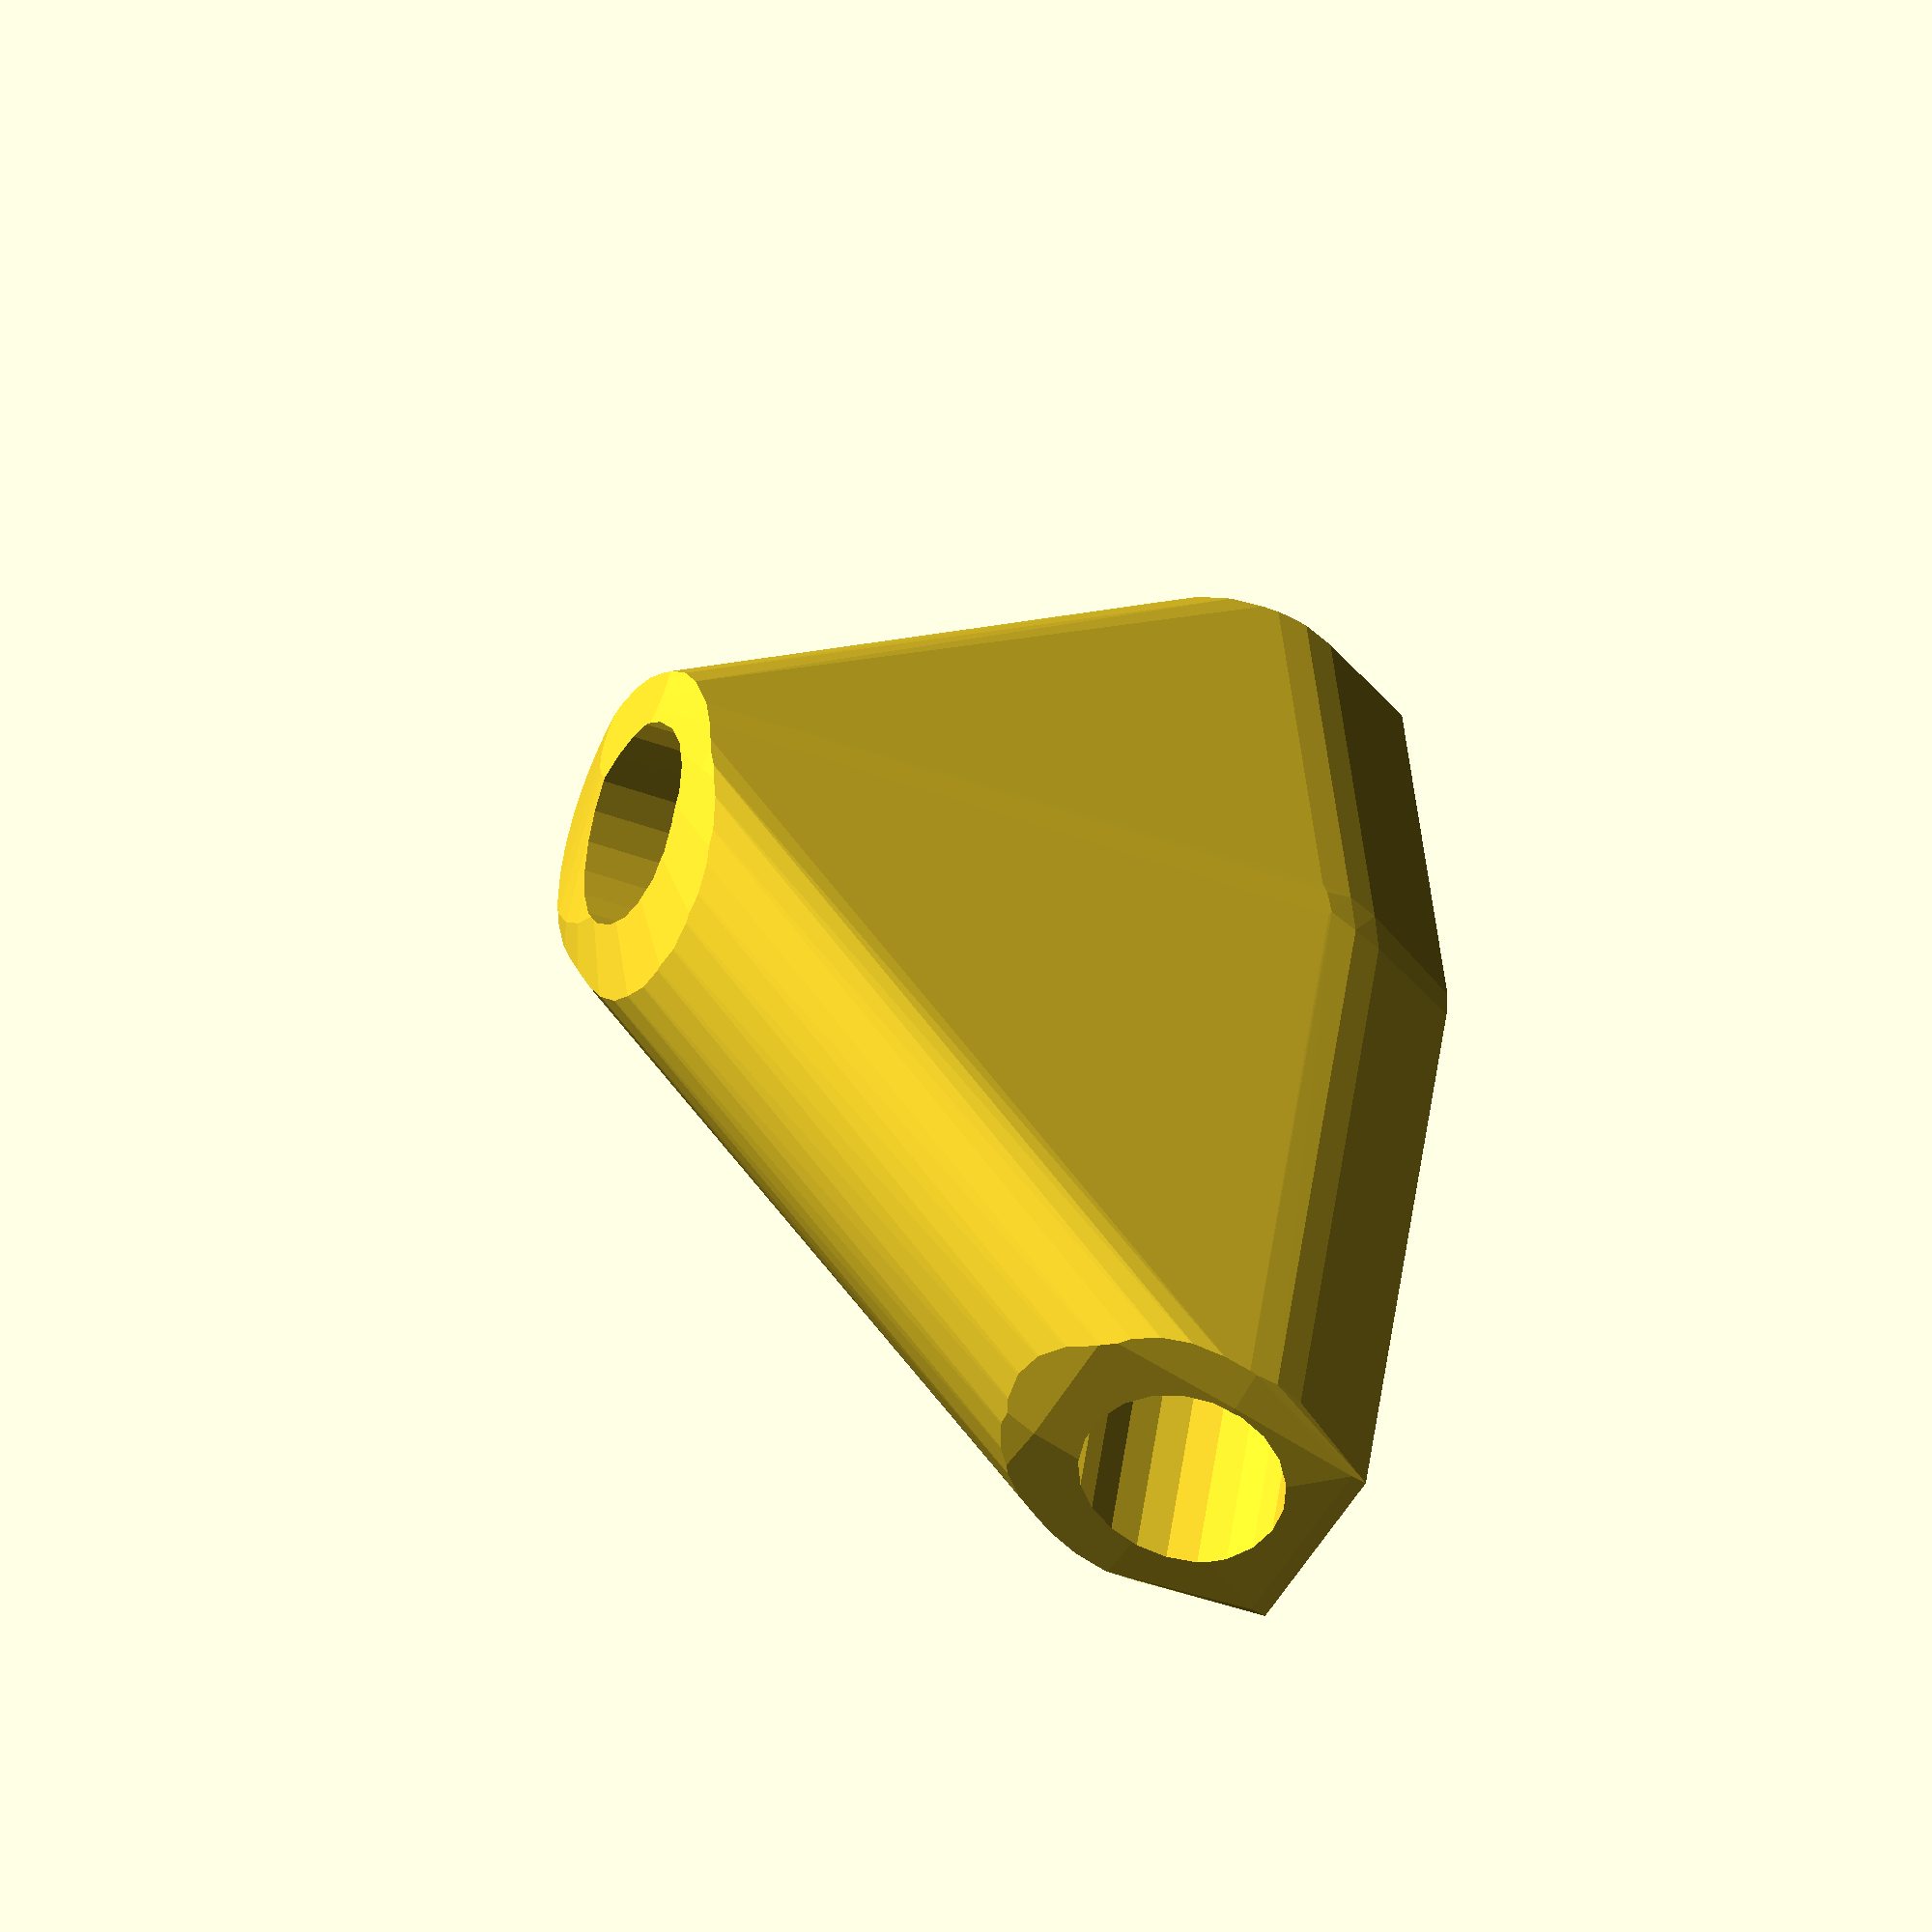
<openscad>


difference() {
	difference() {
		difference() {
			hull() {
				union() {
					union() {
						rotate(a = 47.8327390914, v = [0, 0, 1]) {
							translate(v = [0, -6.6000000000, 0]) {
								cube(size = [45.0000000000, 13.2000000000, 1]);
							}
						}
						rotate(a = -152.8327390914, v = [0, 0, 1]) {
							translate(v = [0, -6.6000000000, 0]) {
								cube(size = [45.0000000000, 13.2000000000, 1]);
							}
						}
						rotate(a = 75.5387676980, v = [0, 0, 1]) {
							translate(v = [0, -6.6000000000, 0]) {
								cube(size = [32.6794706565, 13.2000000000, 1]);
							}
						}
						rotate(a = -158.7275553236, v = [0, 0, 1]) {
							translate(v = [0, -6.6000000000, 0]) {
								cube(size = [9.3564557443, 13.2000000000, 1]);
							}
						}
					}
					translate(v = [0, 0, 9.6000000000]) {
						intersection() {
							hull() {
								rotate(a = 89.9999109808, v = [-0.7411882998, 0.6712971803, 0.0000000699]) {
									cylinder(h = 45, r = 9.6000000000);
								}
								rotate(a = 90.0000848459, v = [0.4565896356, -0.8896774161, 0.0000004331]) {
									cylinder(h = 45, r = 9.6000000000);
								}
								rotate(a = 46.5695673214, v = [-0.7032011235, 0.1813521286, 0.0000005218]) {
									cylinder(h = 45, r = 9.6000000000);
								}
								rotate(a = 12.0006334579, v = [0.0754354500, -0.1937556735, 0.0000001183]) {
									cylinder(h = 45, r = 9.6000000000);
								}
							}
							sphere(r = 45);
						}
					}
				}
			}
			translate(v = [0, 0, 9.6000000000]) {
				rotate(a = 89.9999109808, v = [-0.7411882998, 0.6712971803, 0.0000000699]) {
					translate(v = [0, 0, 20]) {
						cylinder(h = 45, r = 6.6000000000);
					}
				}
				rotate(a = 90.0000848459, v = [0.4565896356, -0.8896774161, 0.0000004331]) {
					translate(v = [0, 0, 20]) {
						cylinder(h = 45, r = 6.6000000000);
					}
				}
				rotate(a = 46.5695673214, v = [-0.7032011235, 0.1813521286, 0.0000005218]) {
					translate(v = [0, 0, 20]) {
						cylinder(h = 45, r = 6.6000000000);
					}
				}
				rotate(a = 12.0006334579, v = [0.0754354500, -0.1937556735, 0.0000001183]) {
					translate(v = [0, 0, 20]) {
						cylinder(h = 45, r = 6.6000000000);
					}
				}
			}
		}
		translate(v = [-100, -100, -100]) {
			cube(size = [200, 200, 100]);
		}
	}
	translate(v = [0, 0, 2]) {
		rotate(a = 180, v = [0, 1, 0]) {
			linear_extrude(height = 3) {
				text(halign = "center", size = 8, text = "59", valign = "center");
			}
		}
	}
}
</openscad>
<views>
elev=240.7 azim=130.4 roll=119.3 proj=o view=solid
</views>
